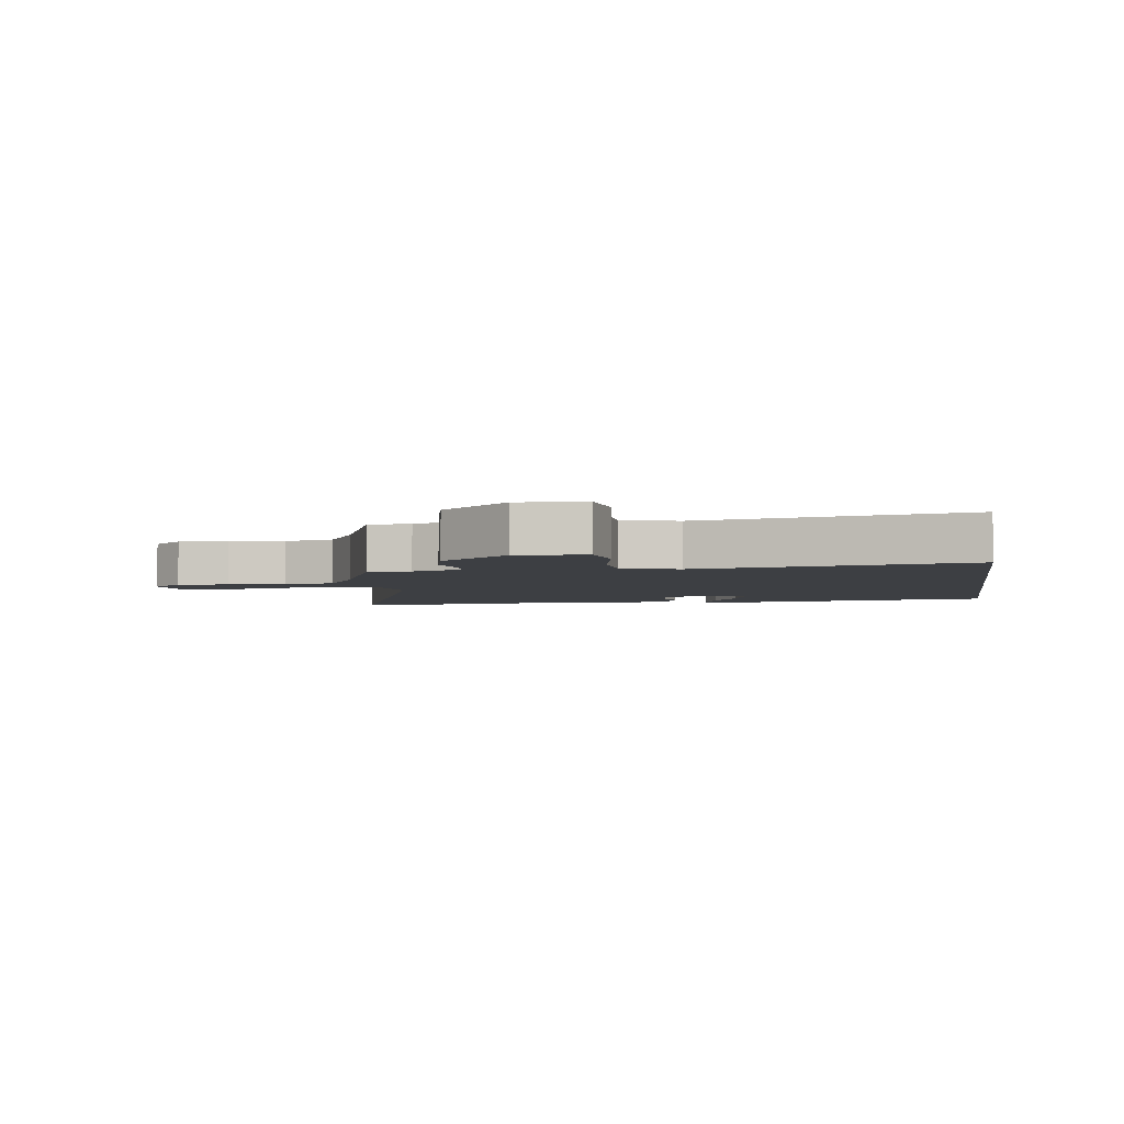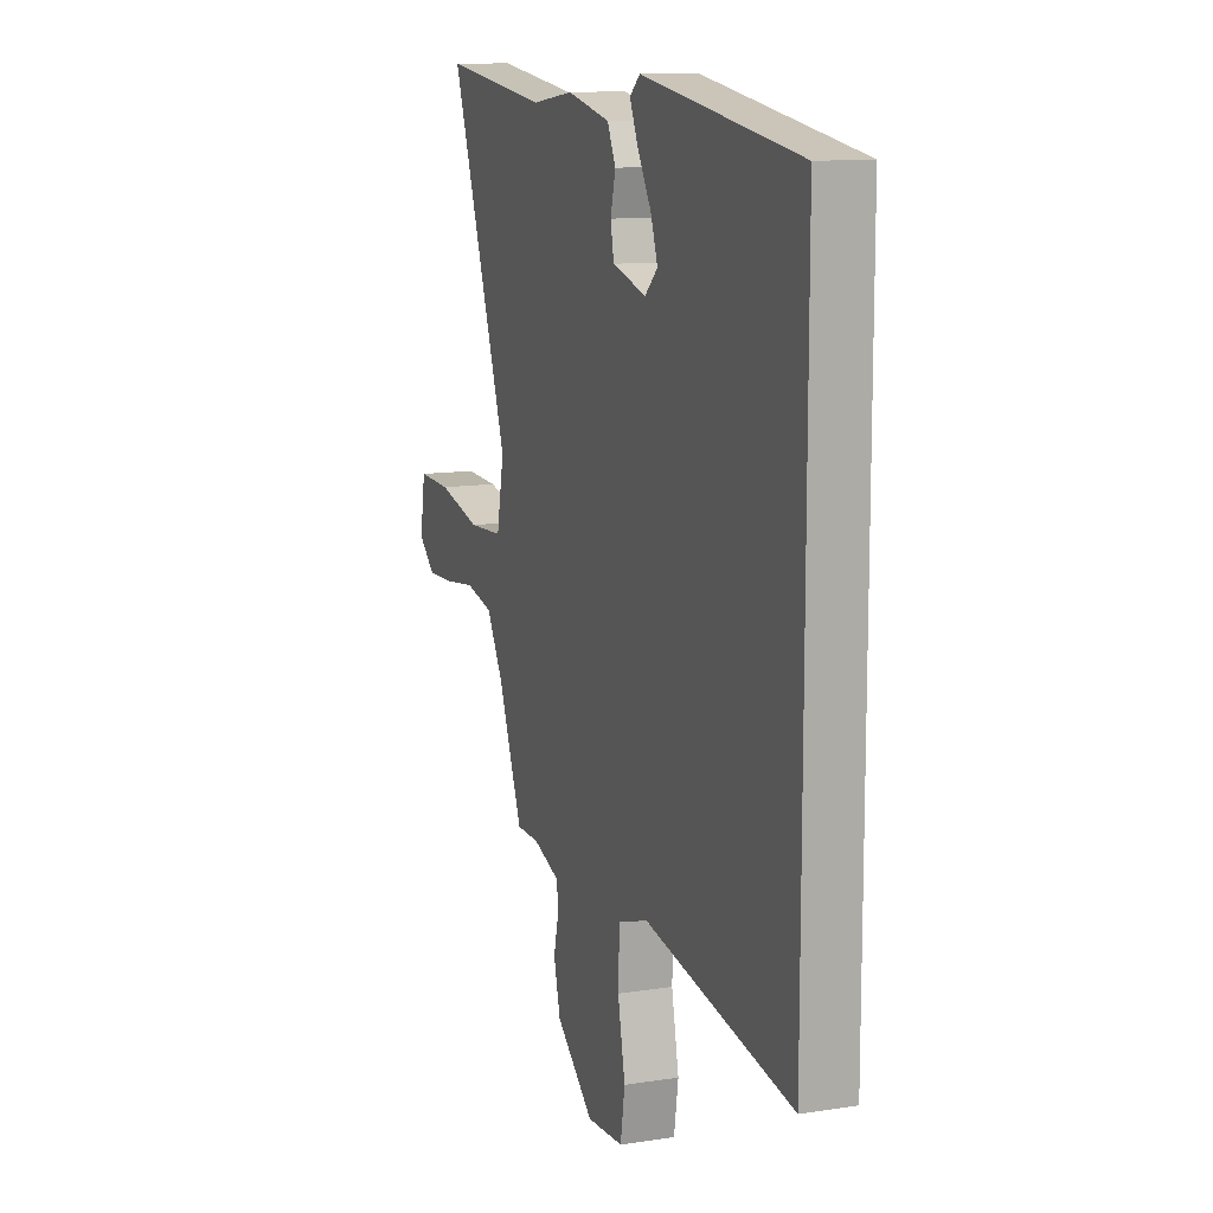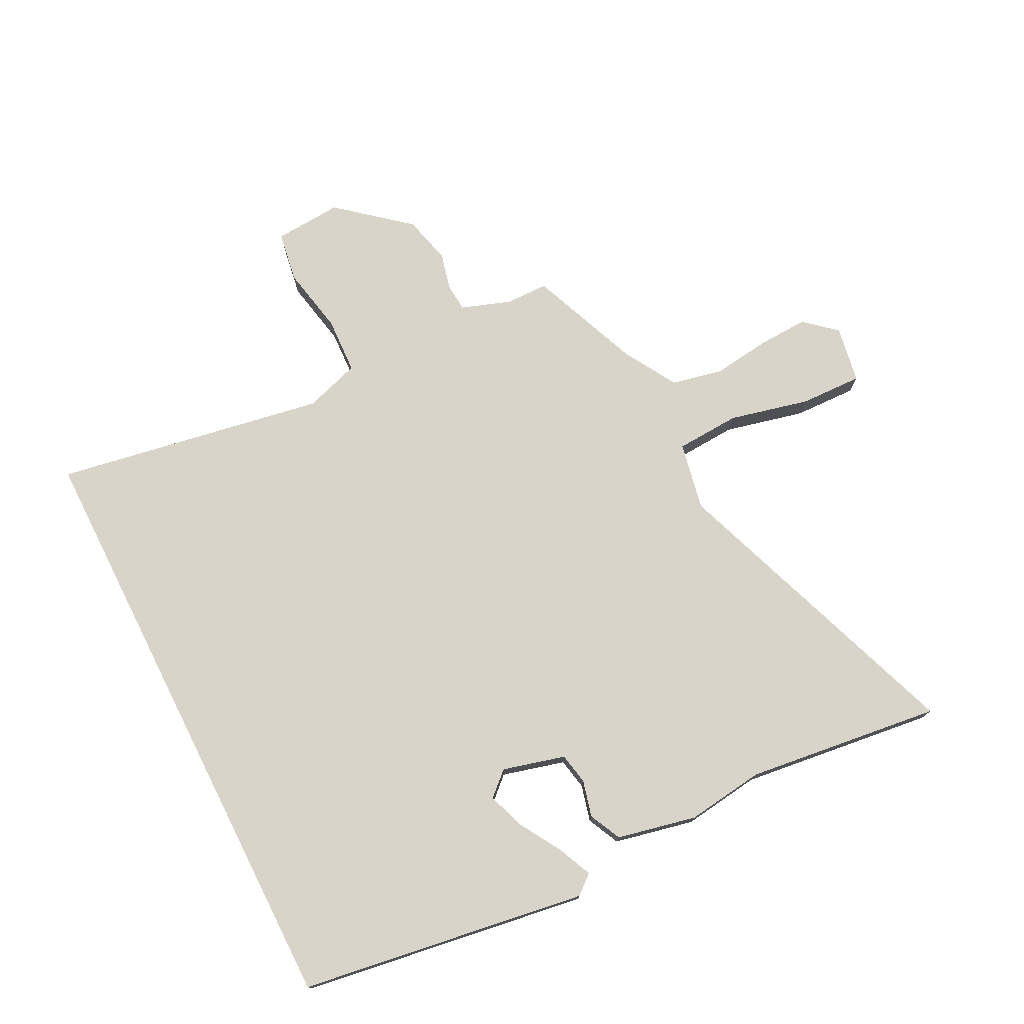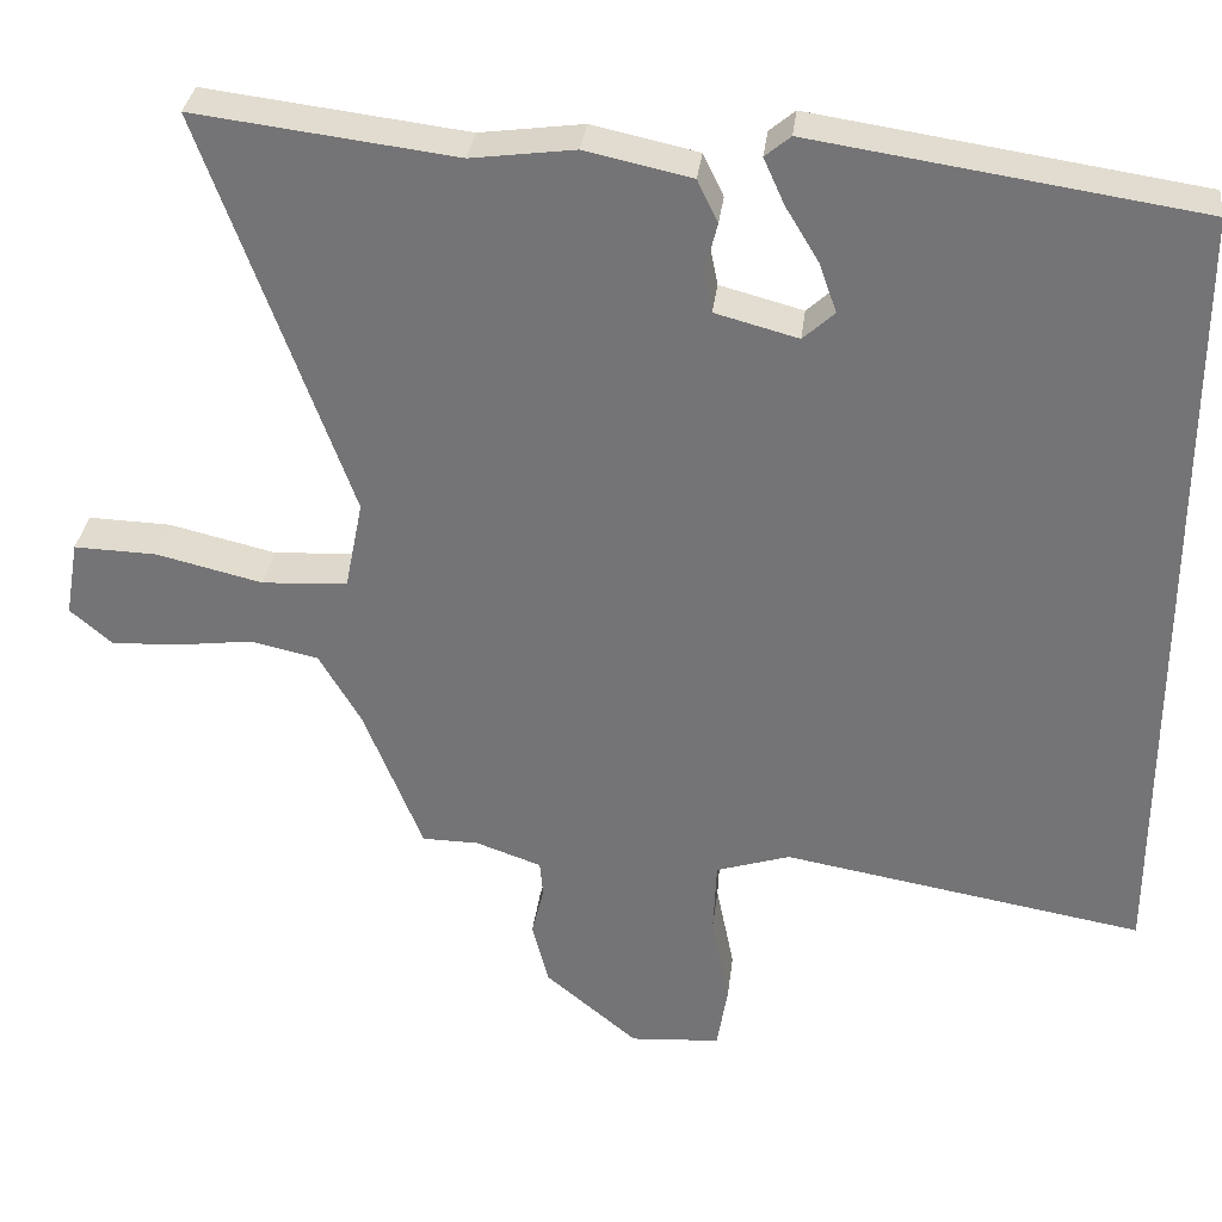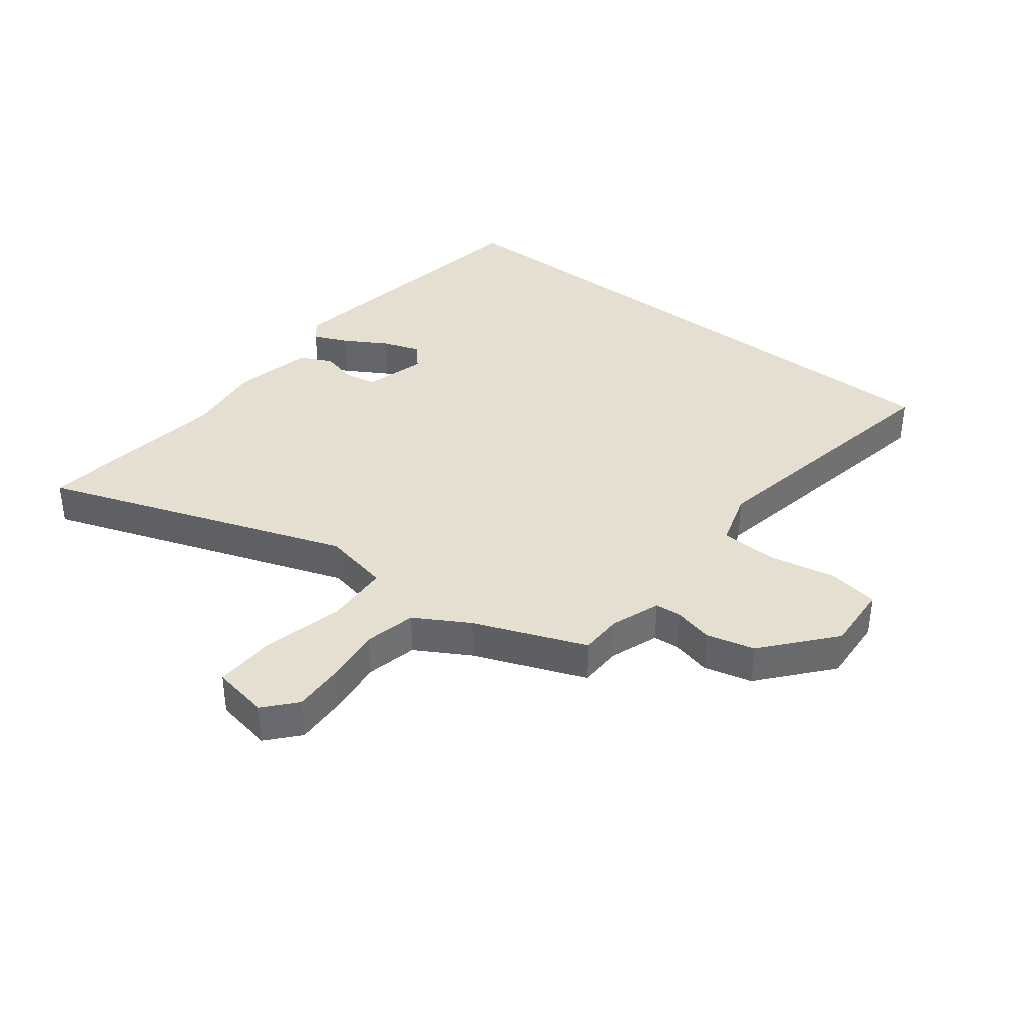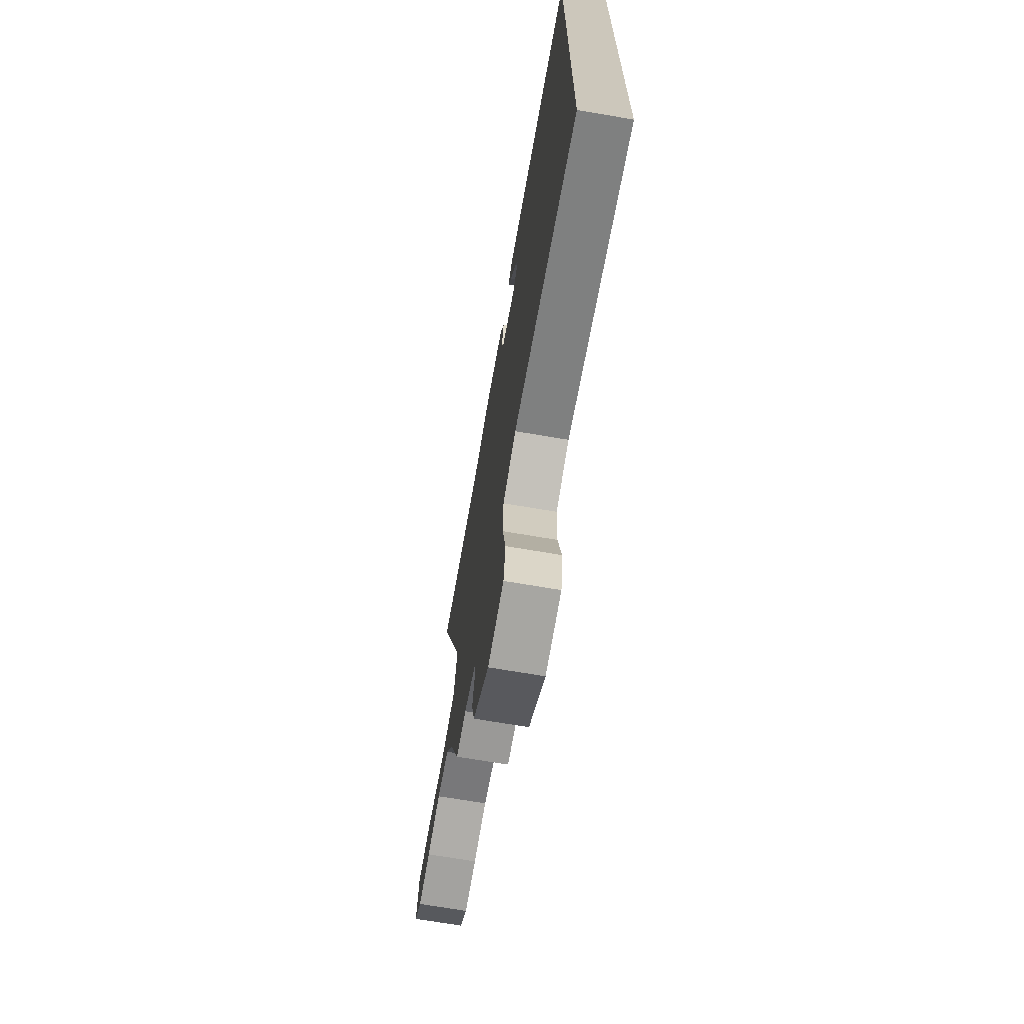
<metadata>
{"format":"obj","ext":"obj","renderer":"f3d","projection":"perspective","resolution":1024,"background":"white","views":[{"elev":-3.9,"azim":-170.8,"up":"+Y"},{"elev":12.0,"azim":-110.3,"up":"+Z"},{"elev":75.3,"azim":-26.8,"up":"+Y"},{"elev":32.8,"azim":-173.2,"up":"+Z"},{"elev":37.4,"azim":128.2,"up":"+Y"},{"elev":-69.8,"azim":-99.7,"up":"+Z"}]}
</metadata>
<code>
v 0.325 0.07 0.478
v 0.642 0.07 0.517
v 0.464 0.07 0.022
v 0.486 0.07 -0.088
v 0.59 0.07 -0.094
v 0.72 0.07 -0.063
v 0.821 0.07 -0.06
v 0.837 0.07 -0.153
v 0.786 0.07 -0.197
v 0.703 0.07 -0.193
v 0.611 0.07 -0.181
v 0.528 0.07 -0.199
v 0.477 0.07 -0.286
v 0.405 0.07 -0.466
v 0.336 0.07 -0.467
v 0.256 0.07 -0.495
v 0.252 0.07 -0.539
v 0.267 0.07 -0.601
v 0.247 0.07 -0.679
v 0.134 0.07 -0.773
v 0.024 0.07 -0.765
v 0.011 0.07 -0.683
v 0.033 0.07 -0.574
v 0.029 0.07 -0.482
v -0.061 0.07 -0.453
v -0.5 0.07 -0.529
v -0.5 0.07 0.453
v -0.033 0.07 0.523
v -0.002 0.07 0.497
v -0.027 0.07 0.441
v -0.068 0.07 0.373
v -0.089 0.07 0.313
v -0.051 0.07 0.278
v 0.05 0.07 0.305
v 0.06 0.07 0.356
v 0.045 0.07 0.415
v 0.07 0.07 0.467
v 0.199 0.07 0.495
v 0.325 0 0.478
v 0.642 0 0.517
v 0.464 0 0.022
v 0.486 0 -0.088
v 0.59 0 -0.094
v 0.72 0 -0.063
v 0.821 0 -0.06
v 0.837 0 -0.153
v 0.786 0 -0.197
v 0.703 0 -0.193
v 0.611 0 -0.181
v 0.528 0 -0.199
v 0.477 0 -0.286
v 0.405 0 -0.466
v 0.336 0 -0.467
v 0.256 0 -0.495
v 0.252 0 -0.539
v 0.267 0 -0.601
v 0.247 0 -0.679
v 0.134 0 -0.773
v 0.024 0 -0.765
v 0.011 0 -0.683
v 0.033 0 -0.574
v 0.029 0 -0.482
v -0.061 0 -0.453
v -0.5 0 -0.529
v -0.5 0 0.453
v -0.033 0 0.523
v -0.002 0 0.497
v -0.027 0 0.441
v -0.068 0 0.373
v -0.089 0 0.313
v -0.051 0 0.278
v 0.05 0 0.305
v 0.06 0 0.356
v 0.045 0 0.415
v 0.07 0 0.467
v 0.199 0 0.495
f 37 38 1
f 36 37 1
f 35 36 1
f 1 2 3
f 35 1 3
f 34 35 3
f 33 34 3 4
f 29 30 31
f 28 29 31
f 27 28 31
f 27 31 32
f 27 32 33
f 26 27 33
f 25 26 33
f 21 22 23
f 20 21 23
f 19 20 23
f 18 19 23
f 17 18 23
f 16 17 23 24
f 25 33 4
f 24 25 4
f 16 24 4
f 15 16 4
f 9 10 11
f 8 9 11
f 7 8 11
f 6 7 11
f 5 6 11
f 5 11 12
f 4 5 12
f 13 14 15 4
f 4 12 13
f 39 76 75
f 39 75 74
f 39 74 73
f 41 40 39
f 41 39 73
f 41 73 72
f 42 41 72 71
f 69 68 67
f 69 67 66
f 69 66 65
f 70 69 65
f 71 70 65
f 71 65 64
f 71 64 63
f 61 60 59
f 61 59 58
f 61 58 57
f 61 57 56
f 61 56 55
f 62 61 55 54
f 42 71 63
f 42 63 62
f 42 62 54
f 42 54 53
f 49 48 47
f 49 47 46
f 49 46 45
f 49 45 44
f 49 44 43
f 50 49 43
f 50 43 42
f 42 53 52 51
f 51 50 42
f 1 39 40 2
f 2 40 41 3
f 3 41 42 4
f 4 42 43 5
f 5 43 44 6
f 6 44 45 7
f 7 45 46 8
f 8 46 47 9
f 9 47 48 10
f 10 48 49 11
f 11 49 50 12
f 12 50 51 13
f 13 51 52 14
f 14 52 53 15
f 15 53 54 16
f 16 54 55 17
f 17 55 56 18
f 18 56 57 19
f 19 57 58 20
f 20 58 59 21
f 21 59 60 22
f 22 60 61 23
f 23 61 62 24
f 24 62 63 25
f 25 63 64 26
f 26 64 65 27
f 27 65 66 28
f 28 66 67 29
f 29 67 68 30
f 30 68 69 31
f 31 69 70 32
f 32 70 71 33
f 33 71 72 34
f 34 72 73 35
f 35 73 74 36
f 36 74 75 37
f 37 75 76 38
f 38 76 39 1

</code>
